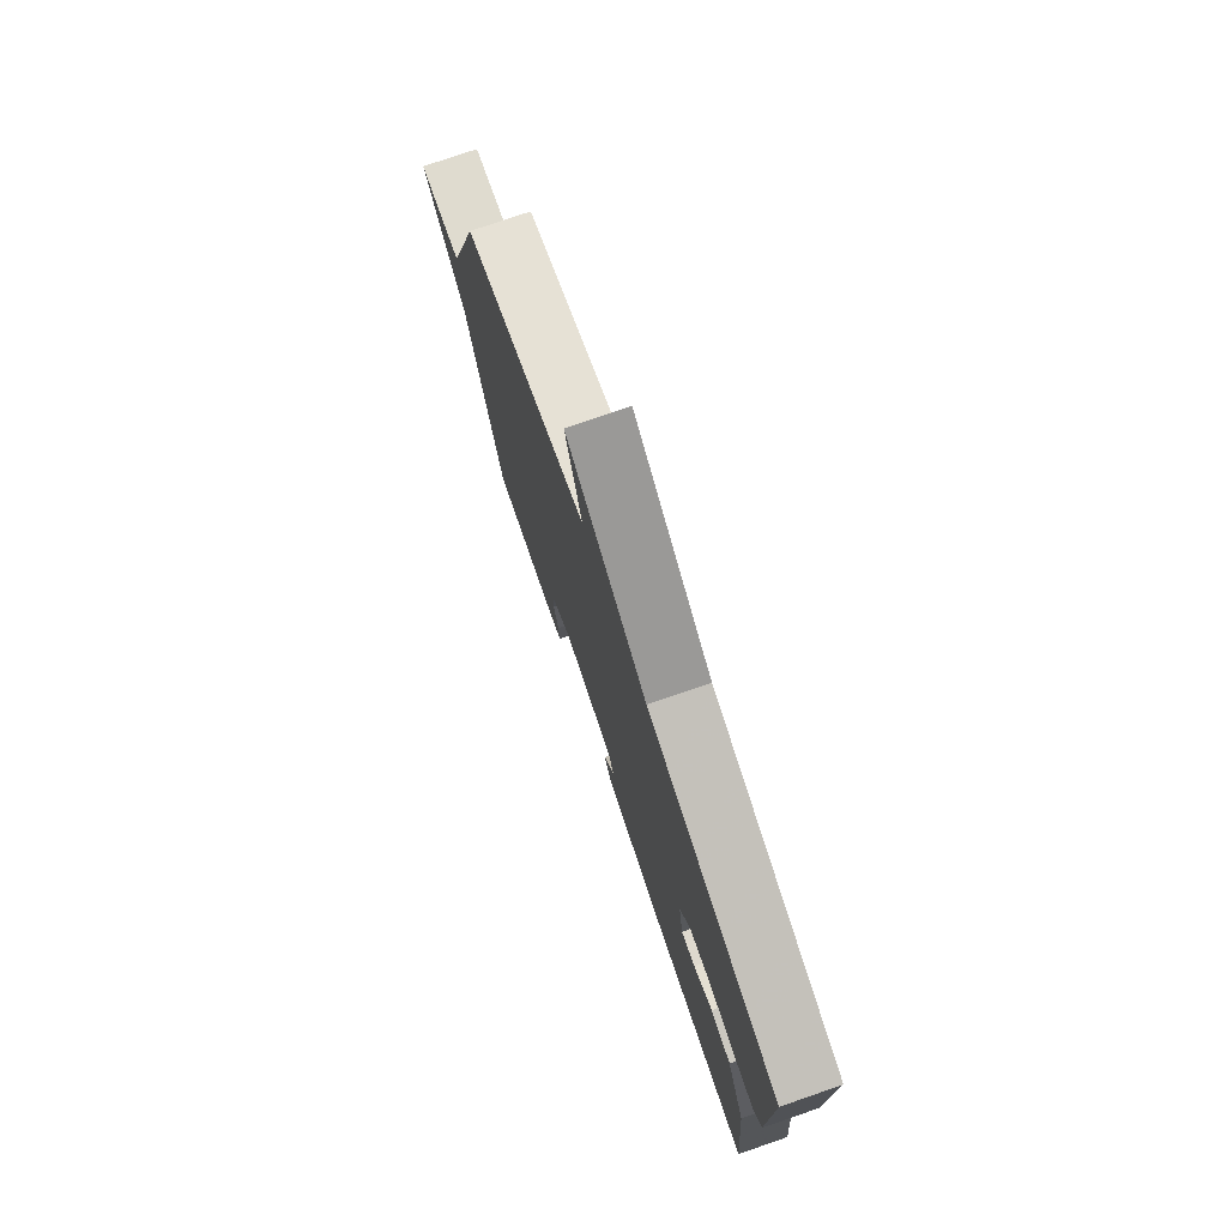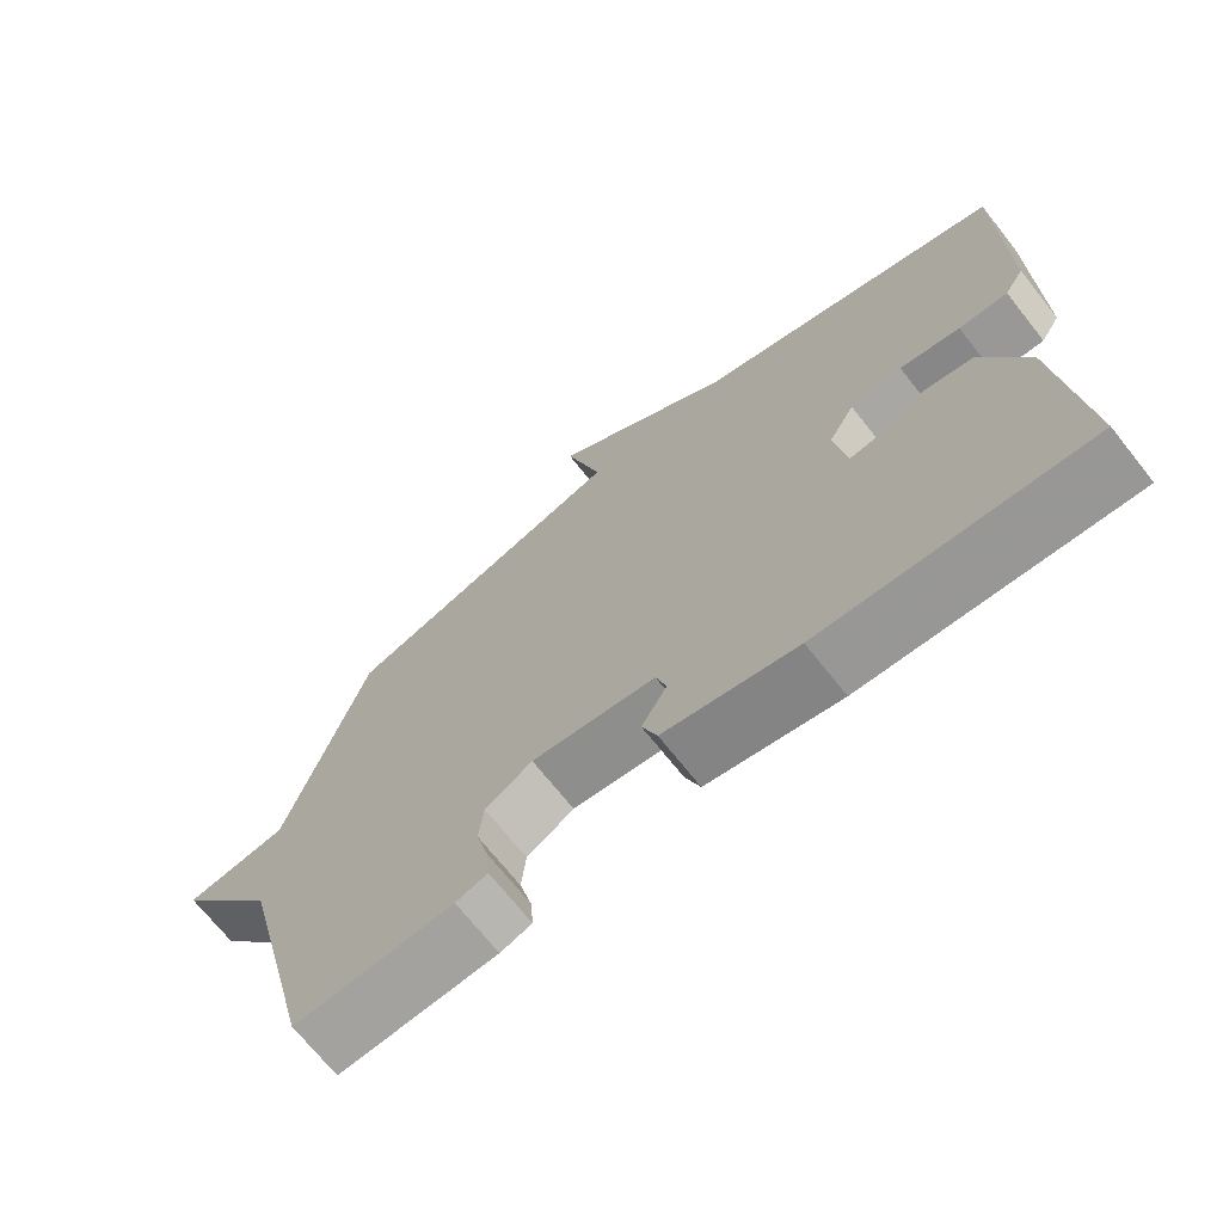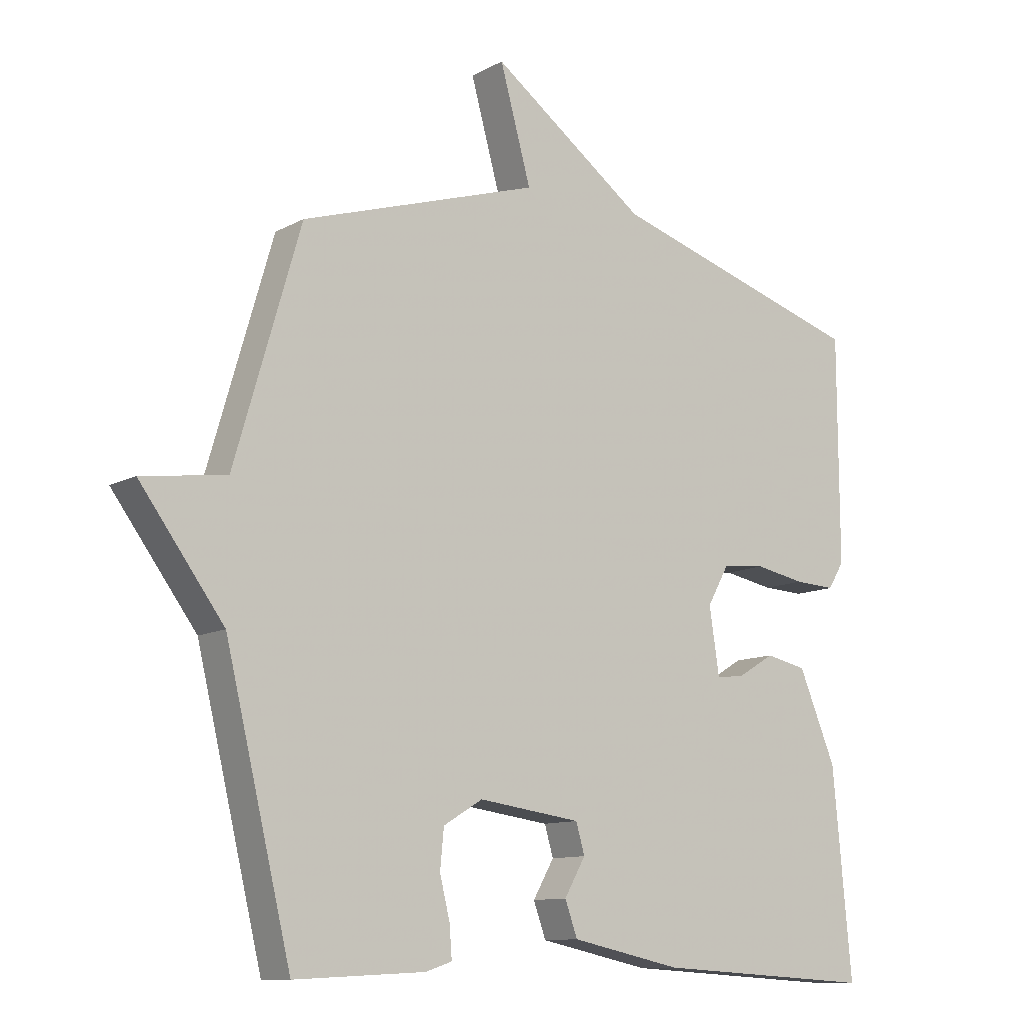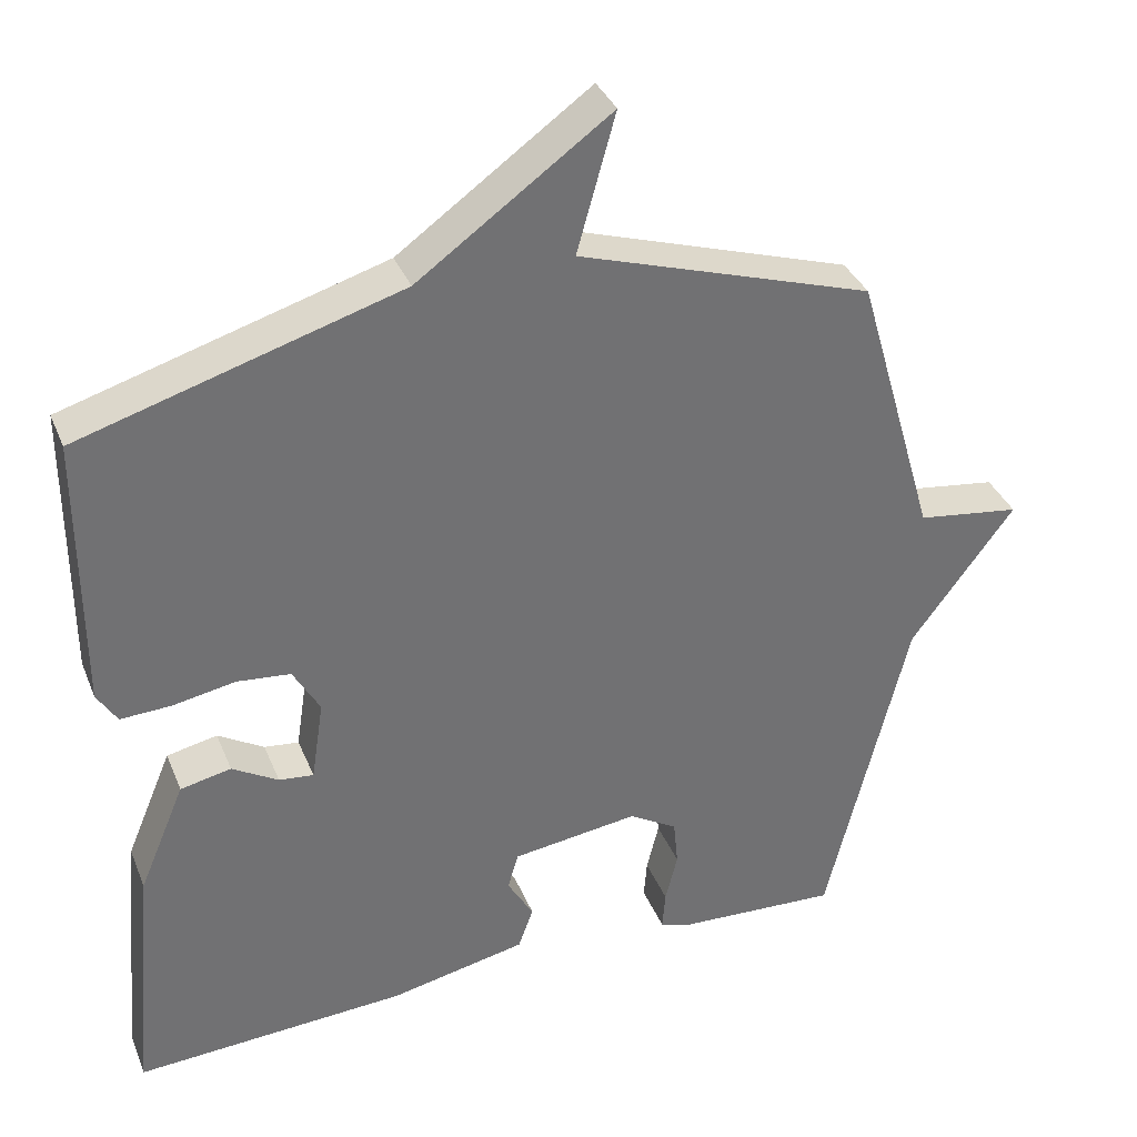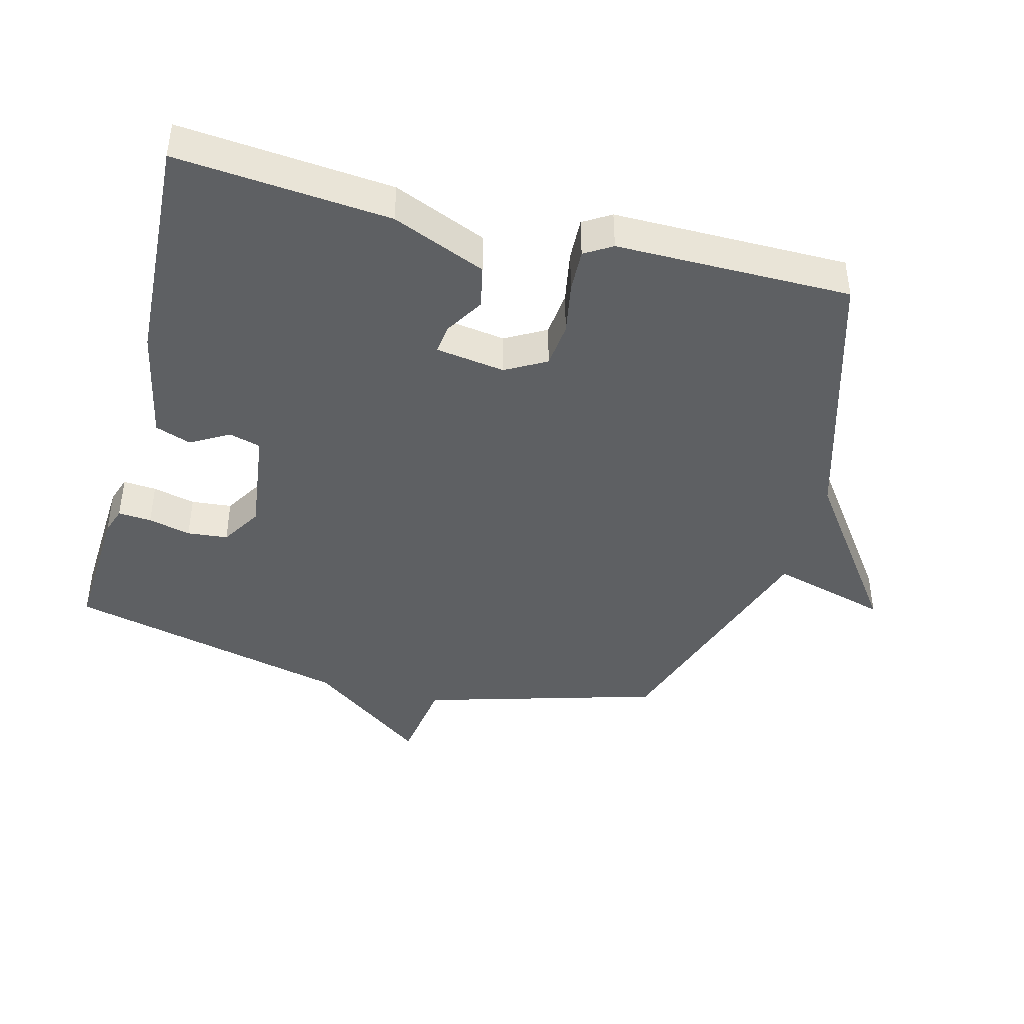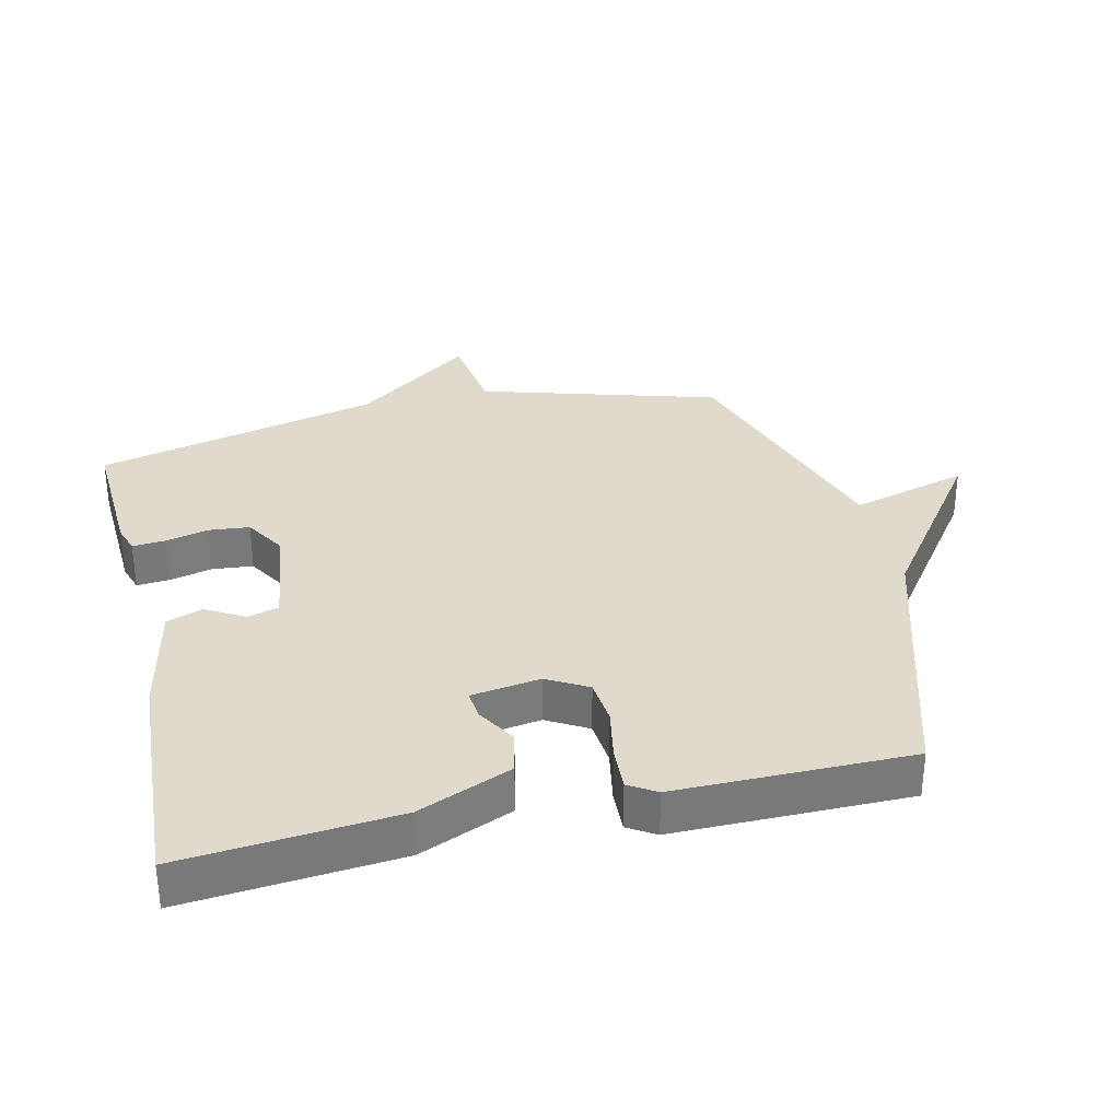
<metadata>
{"format":"obj","ext":"obj","renderer":"f3d","projection":"perspective","resolution":1024,"background":"white","views":[{"elev":76.9,"azim":-109.0,"up":"+Z"},{"elev":-70.5,"azim":-141.5,"up":"+Z"},{"elev":-11.2,"azim":142.2,"up":"+Z"},{"elev":35.7,"azim":-20.4,"up":"+Z"},{"elev":-42.2,"azim":-104.7,"up":"+Y"},{"elev":32.5,"azim":-103.0,"up":"+Y"}]}
</metadata>
<code>
v -0.5 0.07 0.5
v -0.084 0.07 0.624
v 0.166 0.07 0.804
v 0.116 0.07 0.624
v 0.5 0.07 0.5
v 0.606 0.07 0.136
v 0.741 0.07 0.117
v 0.606 0.07 -0.064
v 0.5 0.07 -0.5
v 0.29 0.07 -0.489
v 0.248 0.07 -0.475
v 0.252 0.07 -0.424
v 0.268 0.07 -0.359
v 0.262 0.07 -0.297
v 0.199 0.07 -0.259
v 0.034 0.07 -0.281
v 0.02 0.07 -0.329
v 0.054 0.07 -0.388
v 0.034 0.07 -0.443
v -0.144 0.07 -0.48
v -0.5 0.07 -0.5
v -0.47 0.07 -0.174
v -0.41 0.07 -0.031
v -0.344 0.07 -0.017
v -0.284 0.07 -0.053
v -0.239 0.07 -0.058
v -0.223 0.07 0.048
v -0.258 0.07 0.11
v -0.328 0.07 0.117
v -0.409 0.07 0.102
v -0.475 0.07 0.099
v -0.501 0.07 0.141
v -0.5 0 0.5
v -0.084 0 0.624
v 0.166 0 0.804
v 0.116 0 0.624
v 0.5 0 0.5
v 0.606 0 0.136
v 0.741 0 0.117
v 0.606 0 -0.064
v 0.5 0 -0.5
v 0.29 0 -0.489
v 0.248 0 -0.475
v 0.252 0 -0.424
v 0.268 0 -0.359
v 0.262 0 -0.297
v 0.199 0 -0.259
v 0.034 0 -0.281
v 0.02 0 -0.329
v 0.054 0 -0.388
v 0.034 0 -0.443
v -0.144 0 -0.48
v -0.5 0 -0.5
v -0.47 0 -0.174
v -0.41 0 -0.031
v -0.344 0 -0.017
v -0.284 0 -0.053
v -0.239 0 -0.058
v -0.223 0 0.048
v -0.258 0 0.11
v -0.328 0 0.117
v -0.409 0 0.102
v -0.475 0 0.099
v -0.501 0 0.141
f 32 1 2
f 31 32 2
f 30 31 2
f 29 30 2
f 2 3 4
f 29 2 4
f 28 29 4
f 4 5 6
f 28 4 6
f 27 28 6
f 6 7 8
f 27 6 8
f 26 27 8
f 23 24 25
f 22 23 25
f 21 22 25
f 20 21 25
f 19 20 25
f 18 19 25
f 17 18 25
f 16 17 25 26
f 15 16 26 8
f 11 12 13
f 10 11 13
f 9 10 13
f 8 9 13
f 8 13 14
f 8 14 15
f 34 33 64
f 34 64 63
f 34 63 62
f 34 62 61
f 36 35 34
f 36 34 61
f 36 61 60
f 38 37 36
f 38 36 60
f 38 60 59
f 40 39 38
f 40 38 59
f 40 59 58
f 57 56 55
f 57 55 54
f 57 54 53
f 57 53 52
f 57 52 51
f 57 51 50
f 57 50 49
f 58 57 49 48
f 40 58 48 47
f 45 44 43
f 45 43 42
f 45 42 41
f 45 41 40
f 46 45 40
f 47 46 40
f 1 33 34 2
f 2 34 35 3
f 3 35 36 4
f 4 36 37 5
f 5 37 38 6
f 6 38 39 7
f 7 39 40 8
f 8 40 41 9
f 9 41 42 10
f 10 42 43 11
f 11 43 44 12
f 12 44 45 13
f 13 45 46 14
f 14 46 47 15
f 15 47 48 16
f 16 48 49 17
f 17 49 50 18
f 18 50 51 19
f 19 51 52 20
f 20 52 53 21
f 21 53 54 22
f 22 54 55 23
f 23 55 56 24
f 24 56 57 25
f 25 57 58 26
f 26 58 59 27
f 27 59 60 28
f 28 60 61 29
f 29 61 62 30
f 30 62 63 31
f 31 63 64 32
f 32 64 33 1

</code>
